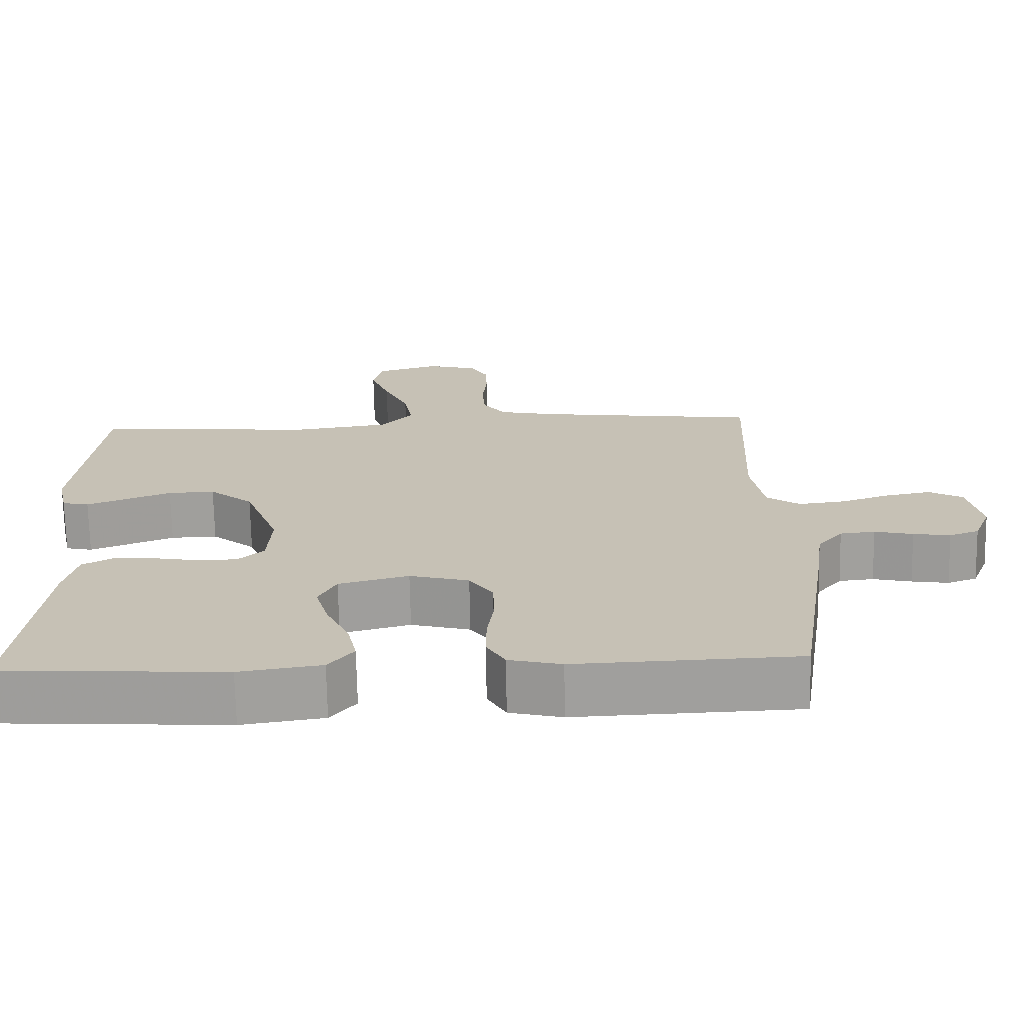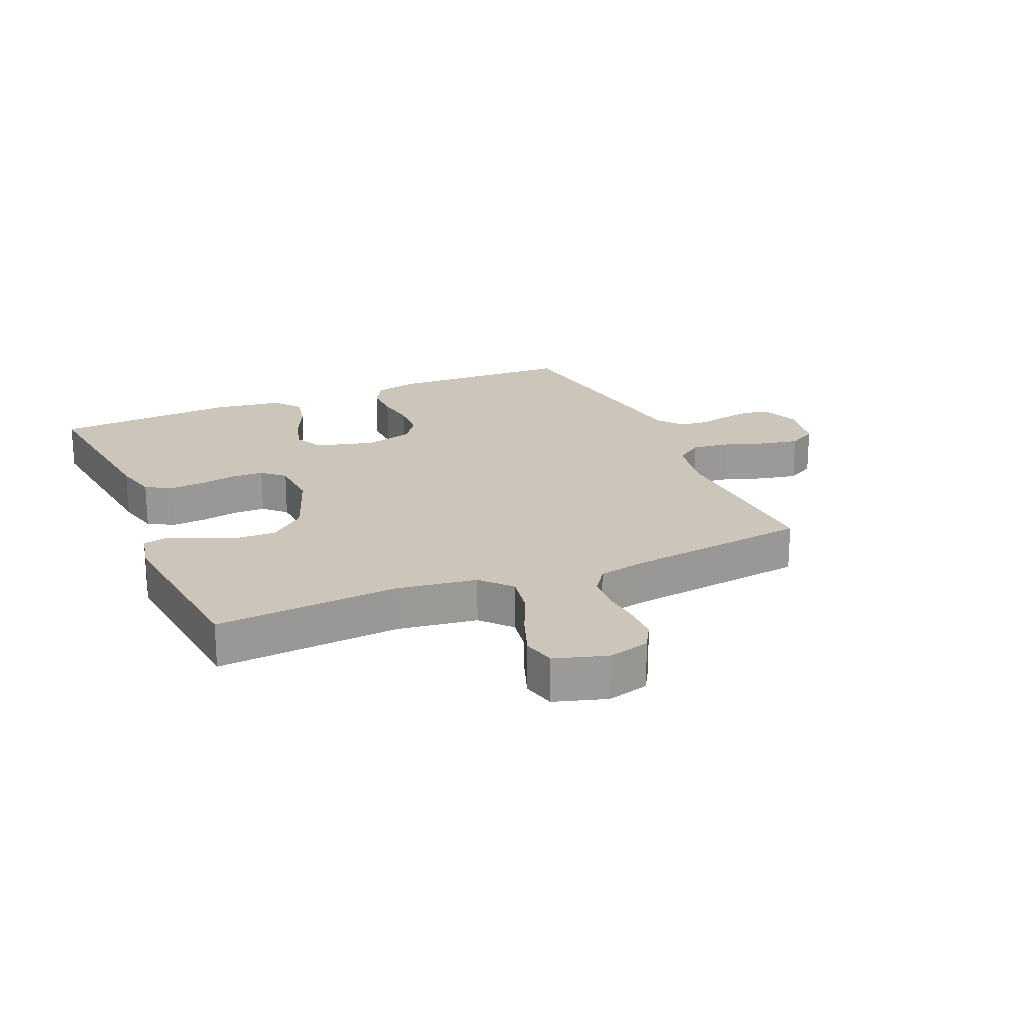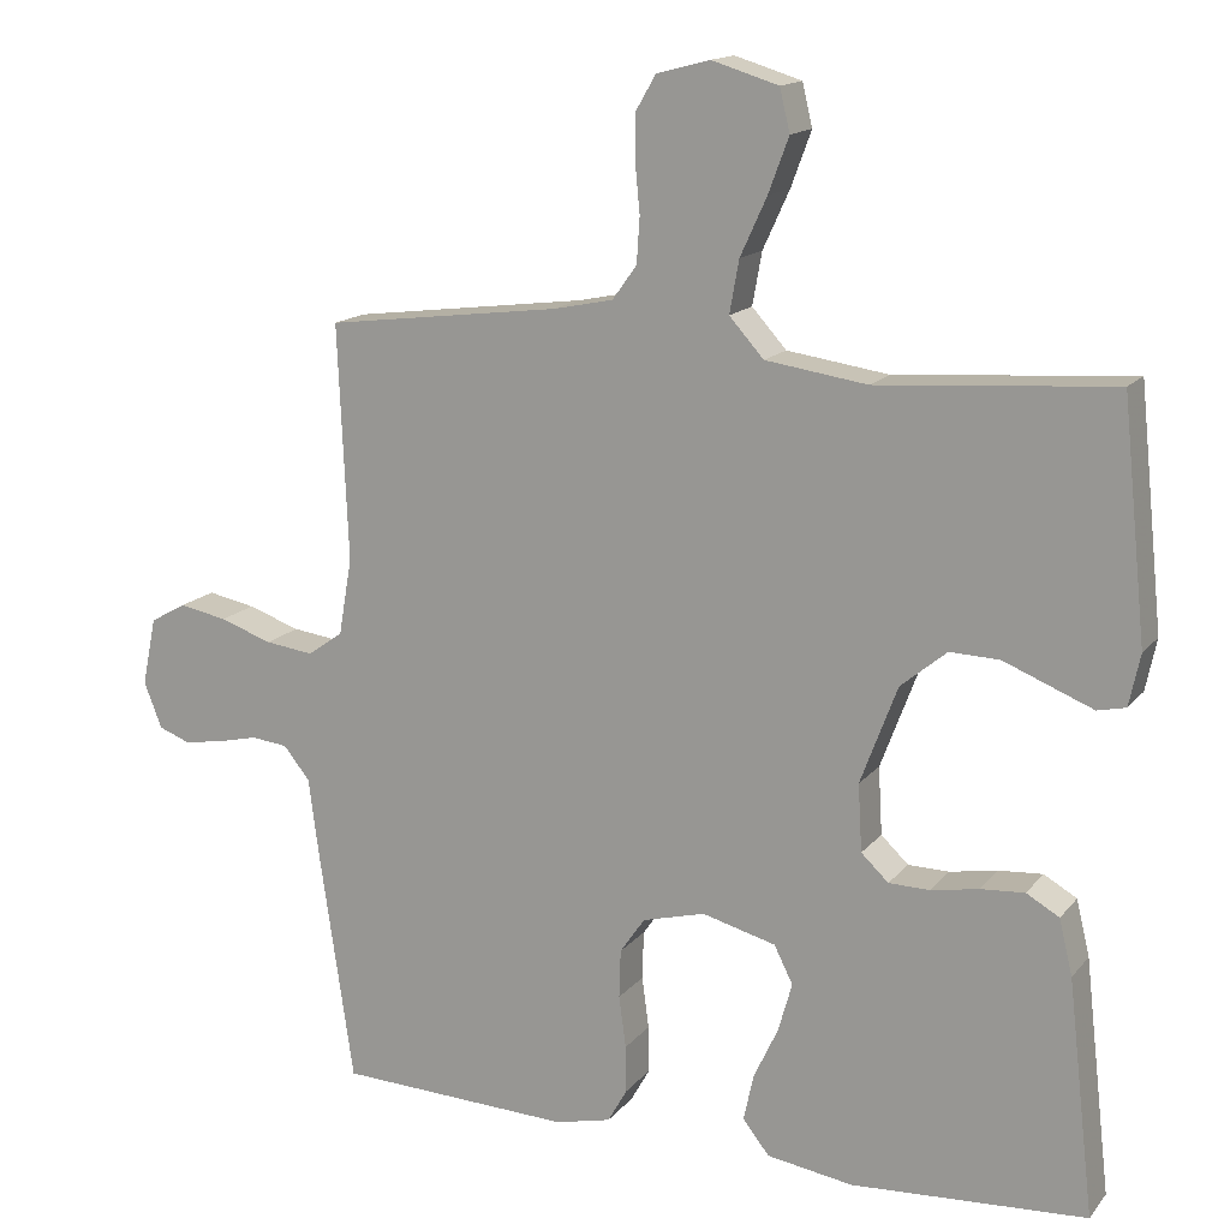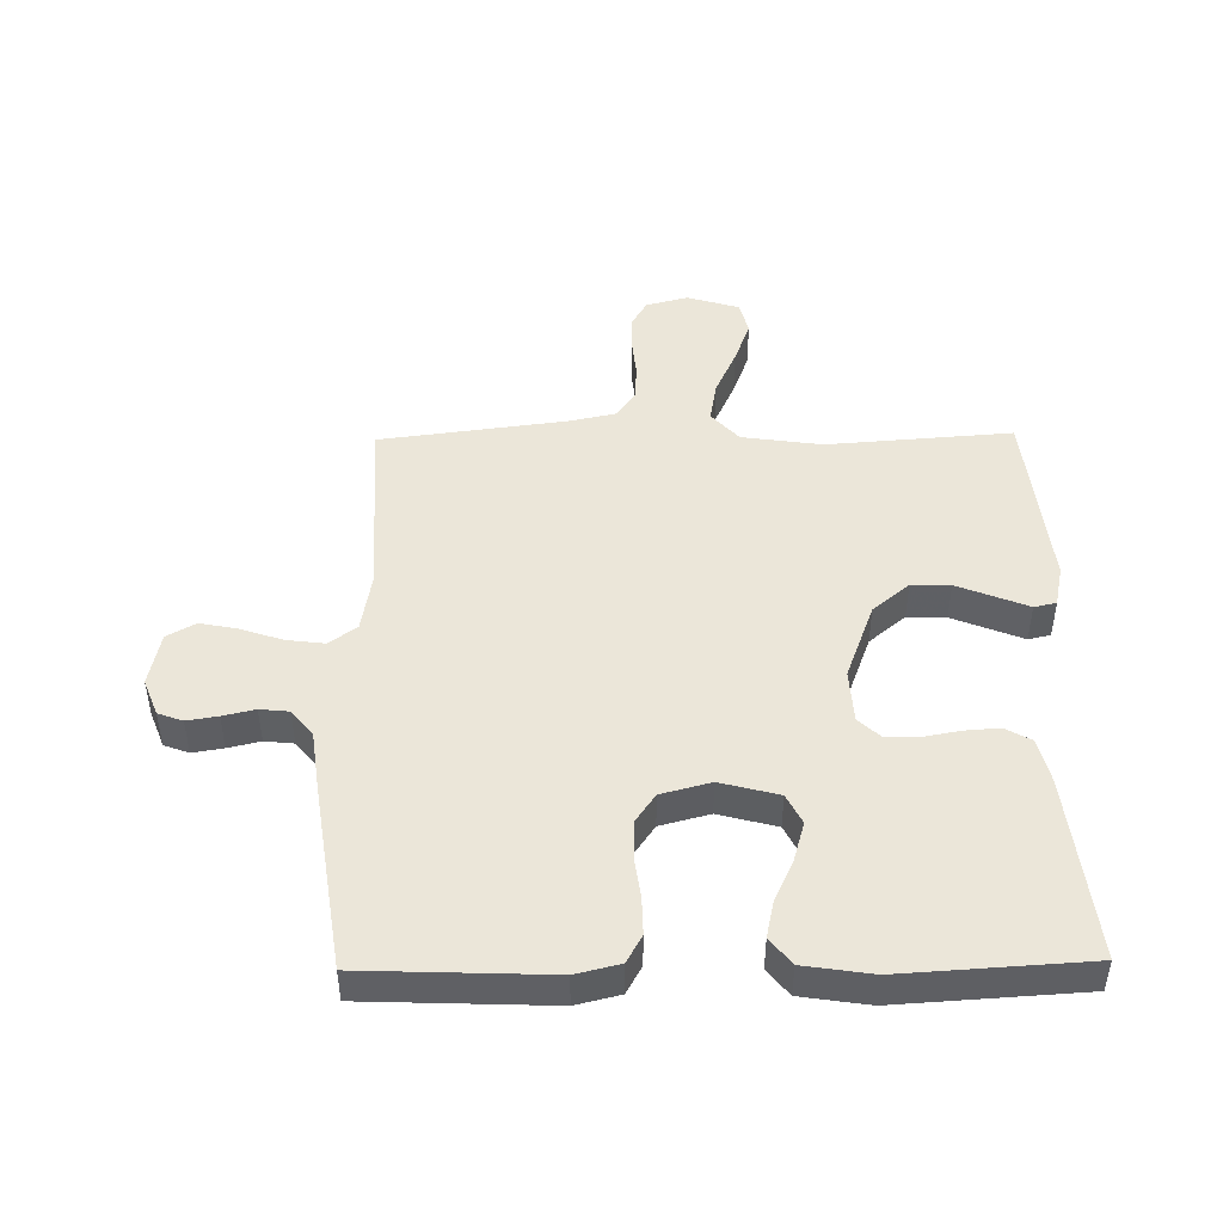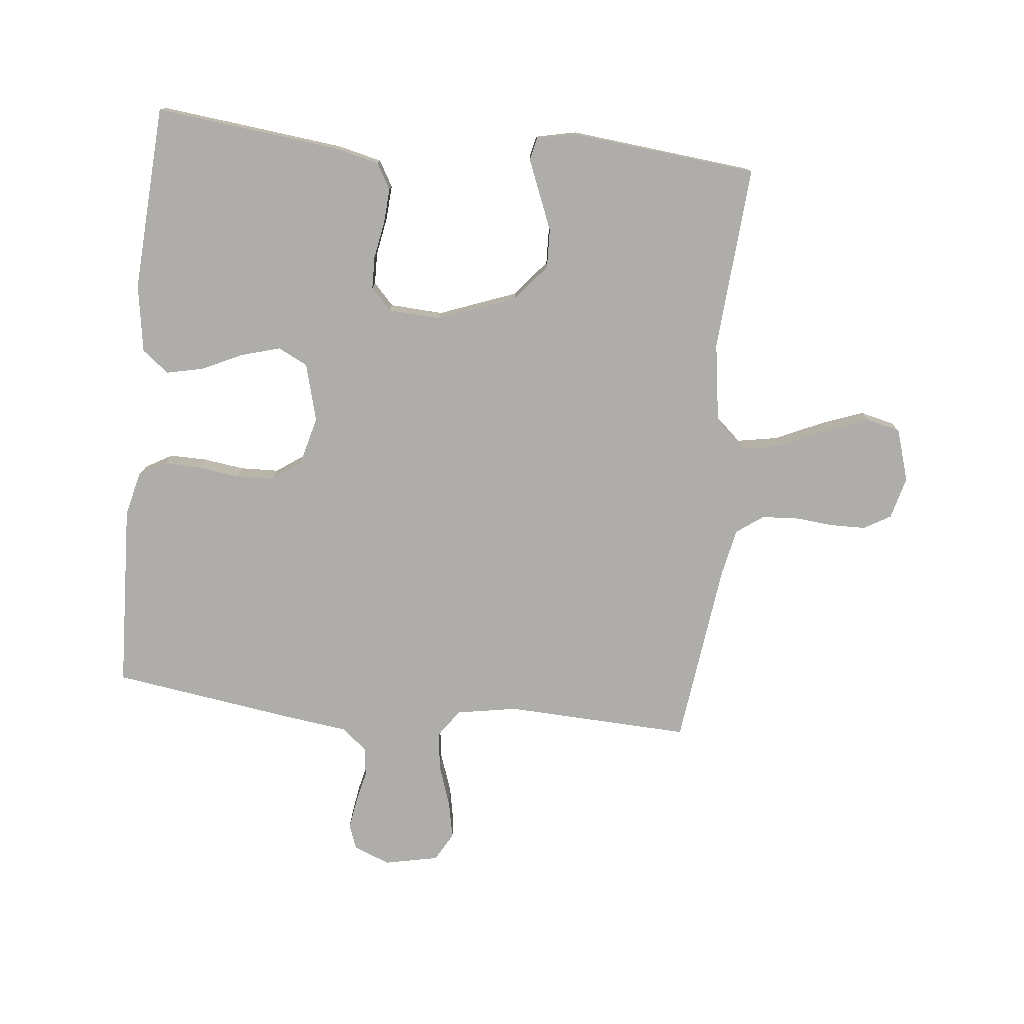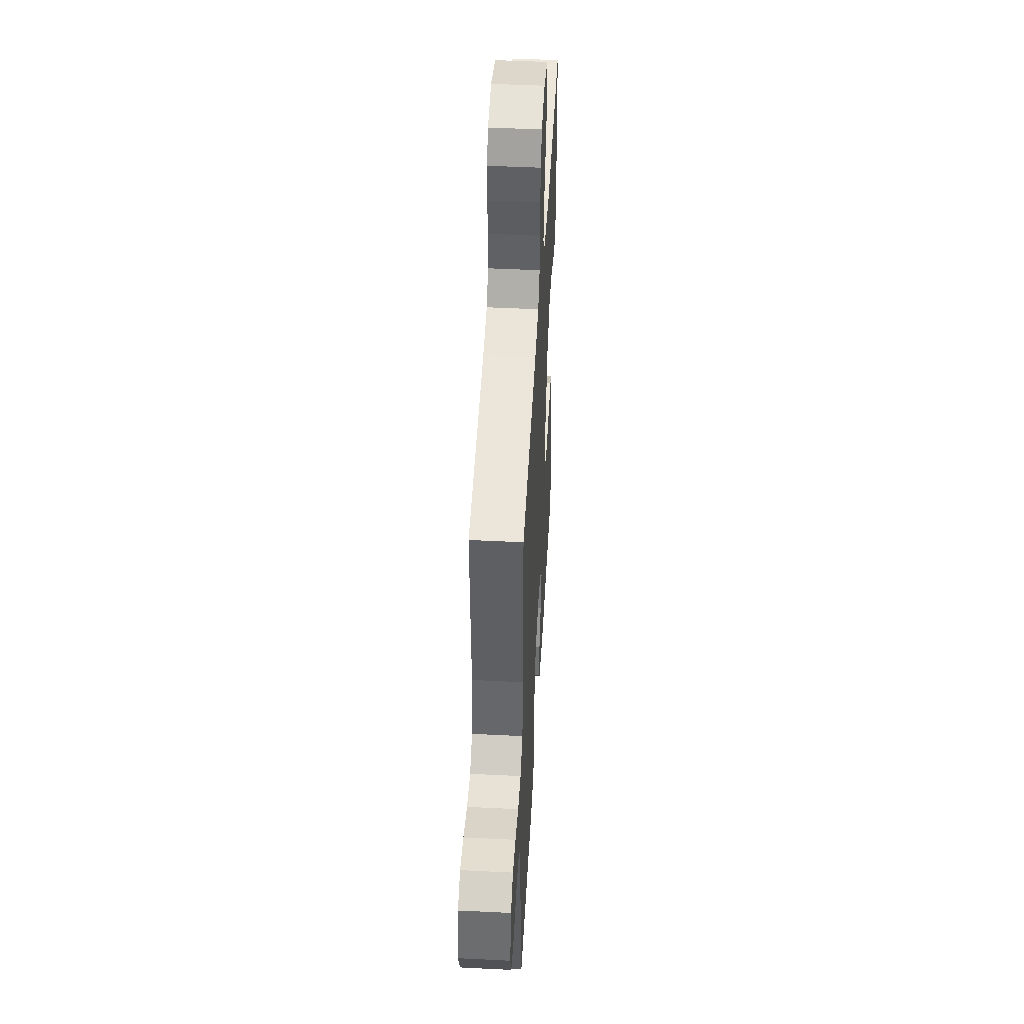
<metadata>
{"format":"obj","ext":"obj","renderer":"f3d","projection":"perspective","resolution":1024,"background":"white","views":[{"elev":-71.0,"azim":1.1,"up":"+Z"},{"elev":21.0,"azim":-23.4,"up":"+Y"},{"elev":15.1,"azim":-155.1,"up":"+Z"},{"elev":46.9,"azim":179.1,"up":"+Y"},{"elev":-77.1,"azim":-95.9,"up":"+Y"},{"elev":47.4,"azim":93.2,"up":"+Z"}]}
</metadata>
<code>
v 0.5 0.07 0.5
v 0.487 0.07 0.2
v 0.504 0.07 0.102
v 0.549 0.07 0.07
v 0.611 0.07 0.078
v 0.678 0.07 0.101
v 0.739 0.07 0.113
v 0.785 0.07 0.087
v 0.803 0.07 0
v 0.78 0.07 -0.059
v 0.74 0.07 -0.074
v 0.69 0.07 -0.066
v 0.638 0.07 -0.054
v 0.591 0.07 -0.059
v 0.557 0.07 -0.101
v 0.544 0.07 -0.2
v 0.5 0.07 -0.5
v 0.2 0.07 -0.512
v 0.129 0.07 -0.495
v 0.104 0.07 -0.451
v 0.105 0.07 -0.391
v 0.114 0.07 -0.325
v 0.112 0.07 -0.263
v 0.08 0.07 -0.217
v 0 0.07 -0.196
v -0.094 0.07 -0.221
v -0.118 0.07 -0.269
v -0.1 0.07 -0.332
v -0.069 0.07 -0.398
v -0.056 0.07 -0.458
v -0.09 0.07 -0.501
v -0.2 0.07 -0.518
v -0.5 0.07 -0.5
v -0.466 0.07 -0.2
v -0.449 0.07 -0.129
v -0.407 0.07 -0.105
v -0.351 0.07 -0.109
v -0.29 0.07 -0.12
v -0.238 0.07 -0.119
v -0.203 0.07 -0.086
v -0.198 0.07 0
v -0.245 0.07 0.125
v -0.304 0.07 0.174
v -0.367 0.07 0.172
v -0.429 0.07 0.147
v -0.481 0.07 0.126
v -0.517 0.07 0.134
v -0.531 0.07 0.2
v -0.5 0.07 0.5
v -0.2 0.07 0.478
v -0.07 0.07 0.497
v -0.026 0.07 0.546
v -0.038 0.07 0.613
v -0.072 0.07 0.687
v -0.098 0.07 0.757
v -0.085 0.07 0.811
v 0 0.07 0.837
v 0.068 0.07 0.819
v 0.093 0.07 0.776
v 0.094 0.07 0.718
v 0.088 0.07 0.655
v 0.092 0.07 0.597
v 0.123 0.07 0.554
v 0.2 0.07 0.538
v 0.5 0 0.5
v 0.487 0 0.2
v 0.504 0 0.102
v 0.549 0 0.07
v 0.611 0 0.078
v 0.678 0 0.101
v 0.739 0 0.113
v 0.785 0 0.087
v 0.803 0 0
v 0.78 0 -0.059
v 0.74 0 -0.074
v 0.69 0 -0.066
v 0.638 0 -0.054
v 0.591 0 -0.059
v 0.557 0 -0.101
v 0.544 0 -0.2
v 0.5 0 -0.5
v 0.2 0 -0.512
v 0.129 0 -0.495
v 0.104 0 -0.451
v 0.105 0 -0.391
v 0.114 0 -0.325
v 0.112 0 -0.263
v 0.08 0 -0.217
v 0 0 -0.196
v -0.094 0 -0.221
v -0.118 0 -0.269
v -0.1 0 -0.332
v -0.069 0 -0.398
v -0.056 0 -0.458
v -0.09 0 -0.501
v -0.2 0 -0.518
v -0.5 0 -0.5
v -0.466 0 -0.2
v -0.449 0 -0.129
v -0.407 0 -0.105
v -0.351 0 -0.109
v -0.29 0 -0.12
v -0.238 0 -0.119
v -0.203 0 -0.086
v -0.198 0 0
v -0.245 0 0.125
v -0.304 0 0.174
v -0.367 0 0.172
v -0.429 0 0.147
v -0.481 0 0.126
v -0.517 0 0.134
v -0.531 0 0.2
v -0.5 0 0.5
v -0.2 0 0.478
v -0.07 0 0.497
v -0.026 0 0.546
v -0.038 0 0.613
v -0.072 0 0.687
v -0.098 0 0.757
v -0.085 0 0.811
v 0 0 0.837
v 0.068 0 0.819
v 0.093 0 0.776
v 0.094 0 0.718
v 0.088 0 0.655
v 0.092 0 0.597
v 0.123 0 0.554
v 0.2 0 0.538
f 58 59 60 61
f 58 61 62
f 57 58 62
f 56 57 62
f 53 54 55 56
f 53 56 62 63
f 47 48 49 50
f 45 46 47 50
f 44 45 50 51
f 43 44 51
f 42 43 51 52
f 35 36 37 38
f 35 38 39
f 34 35 39
f 33 34 39
f 32 33 39 40
f 28 29 30 31
f 27 28 31 32
f 19 20 21 22
f 19 22 23
f 18 19 23
f 15 16 17 18
f 14 15 18 23
f 10 11 12 13
f 8 9 10 13
f 8 13 14
f 5 6 7 8
f 4 5 8 14
f 3 4 14 23
f 64 1 2
f 63 64 2 3
f 52 53 63 3
f 41 42 52 3
f 27 32 40 41
f 26 27 41
f 25 26 41 3
f 3 23 24
f 3 24 25
f 125 124 123 122
f 126 125 122
f 126 122 121
f 126 121 120
f 120 119 118 117
f 127 126 120 117
f 114 113 112 111
f 114 111 110 109
f 115 114 109 108
f 115 108 107
f 116 115 107 106
f 102 101 100 99
f 103 102 99
f 103 99 98
f 103 98 97
f 104 103 97 96
f 95 94 93 92
f 96 95 92 91
f 86 85 84 83
f 87 86 83
f 87 83 82
f 82 81 80 79
f 87 82 79 78
f 77 76 75 74
f 77 74 73 72
f 78 77 72
f 72 71 70 69
f 78 72 69 68
f 87 78 68 67
f 66 65 128
f 67 66 128 127
f 67 127 117 116
f 67 116 106 105
f 105 104 96 91
f 105 91 90
f 67 105 90 89
f 88 87 67
f 89 88 67
f 1 65 66 2
f 2 66 67 3
f 3 67 68 4
f 4 68 69 5
f 5 69 70 6
f 6 70 71 7
f 7 71 72 8
f 8 72 73 9
f 9 73 74 10
f 10 74 75 11
f 11 75 76 12
f 12 76 77 13
f 13 77 78 14
f 14 78 79 15
f 15 79 80 16
f 16 80 81 17
f 17 81 82 18
f 18 82 83 19
f 19 83 84 20
f 20 84 85 21
f 21 85 86 22
f 22 86 87 23
f 23 87 88 24
f 24 88 89 25
f 25 89 90 26
f 26 90 91 27
f 27 91 92 28
f 28 92 93 29
f 29 93 94 30
f 30 94 95 31
f 31 95 96 32
f 32 96 97 33
f 33 97 98 34
f 34 98 99 35
f 35 99 100 36
f 36 100 101 37
f 37 101 102 38
f 38 102 103 39
f 39 103 104 40
f 40 104 105 41
f 41 105 106 42
f 42 106 107 43
f 43 107 108 44
f 44 108 109 45
f 45 109 110 46
f 46 110 111 47
f 47 111 112 48
f 48 112 113 49
f 49 113 114 50
f 50 114 115 51
f 51 115 116 52
f 52 116 117 53
f 53 117 118 54
f 54 118 119 55
f 55 119 120 56
f 56 120 121 57
f 57 121 122 58
f 58 122 123 59
f 59 123 124 60
f 60 124 125 61
f 61 125 126 62
f 62 126 127 63
f 63 127 128 64
f 64 128 65 1

</code>
